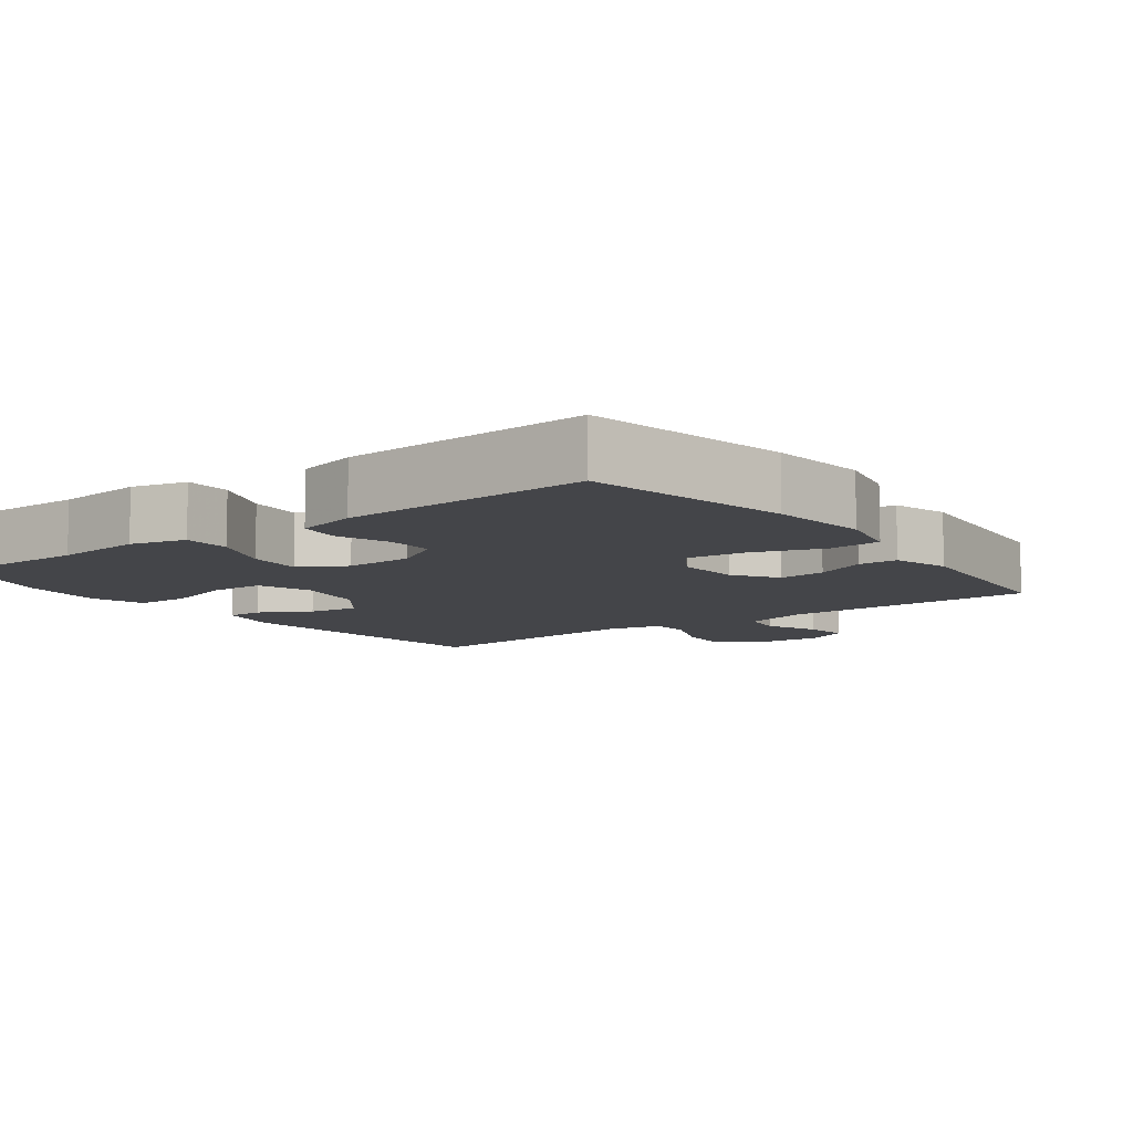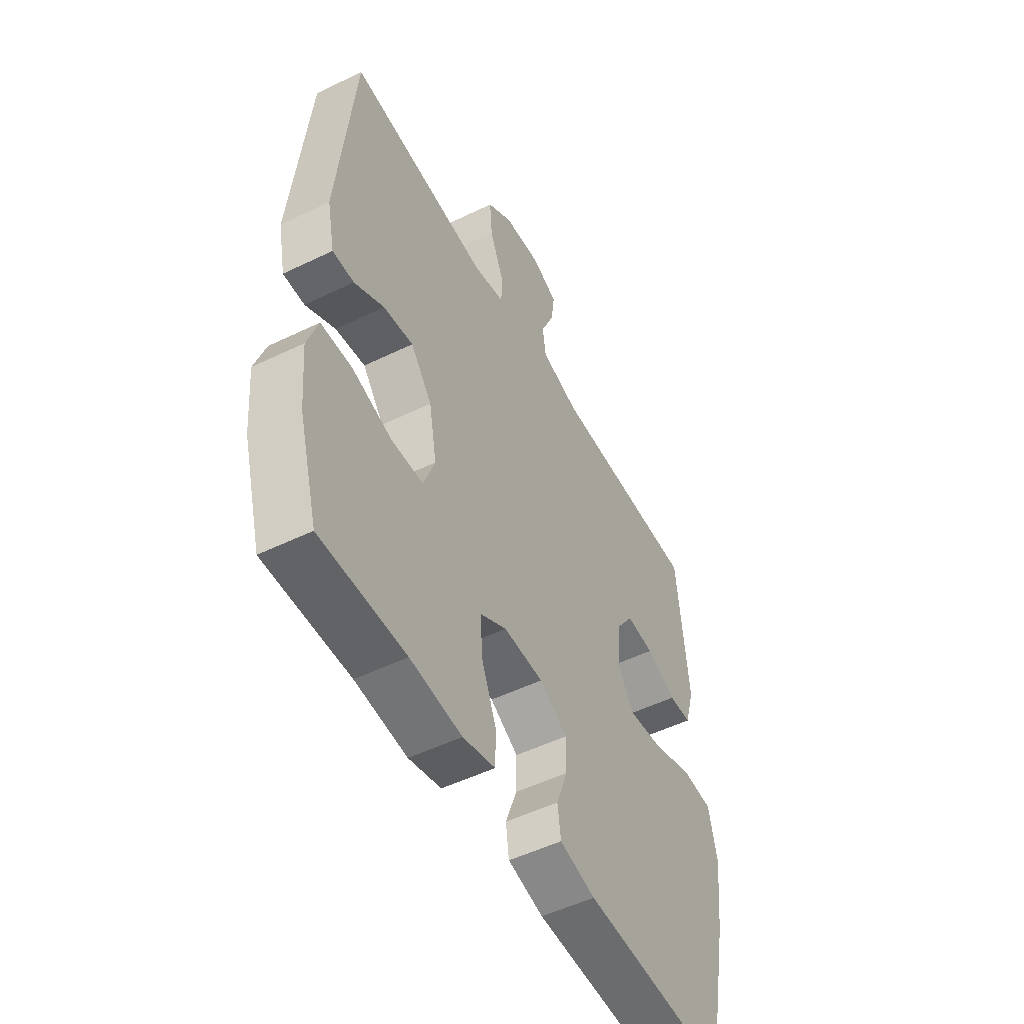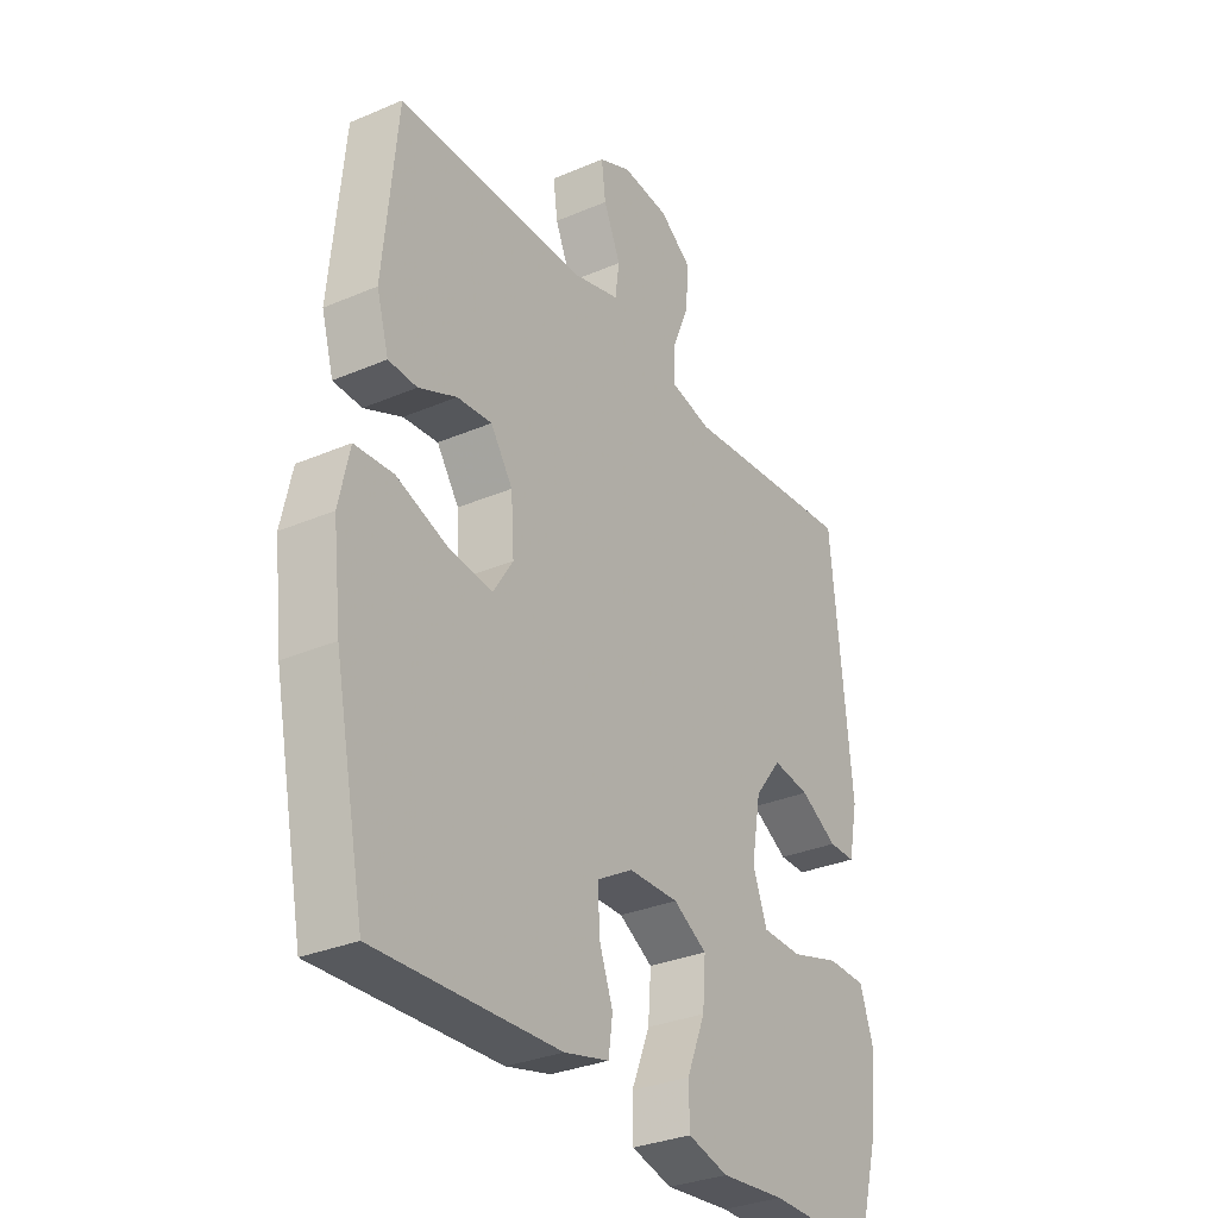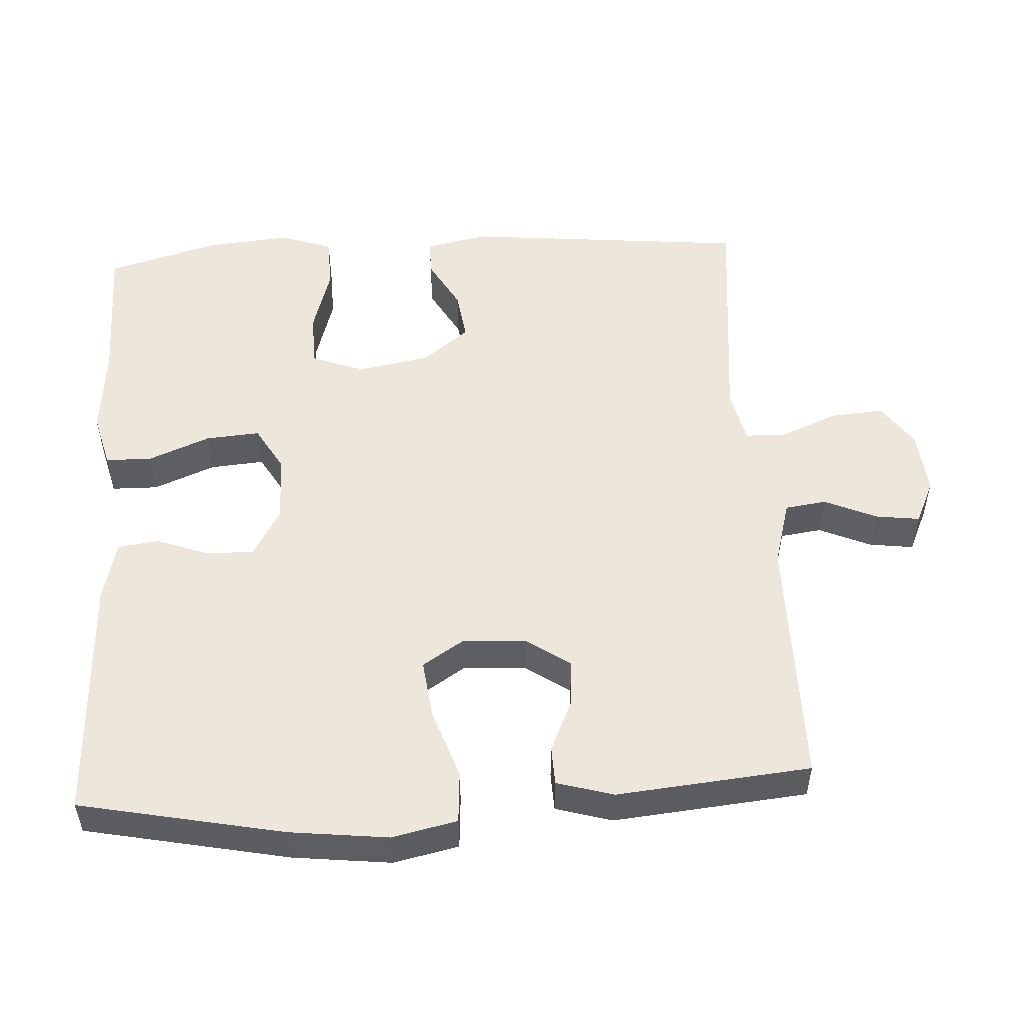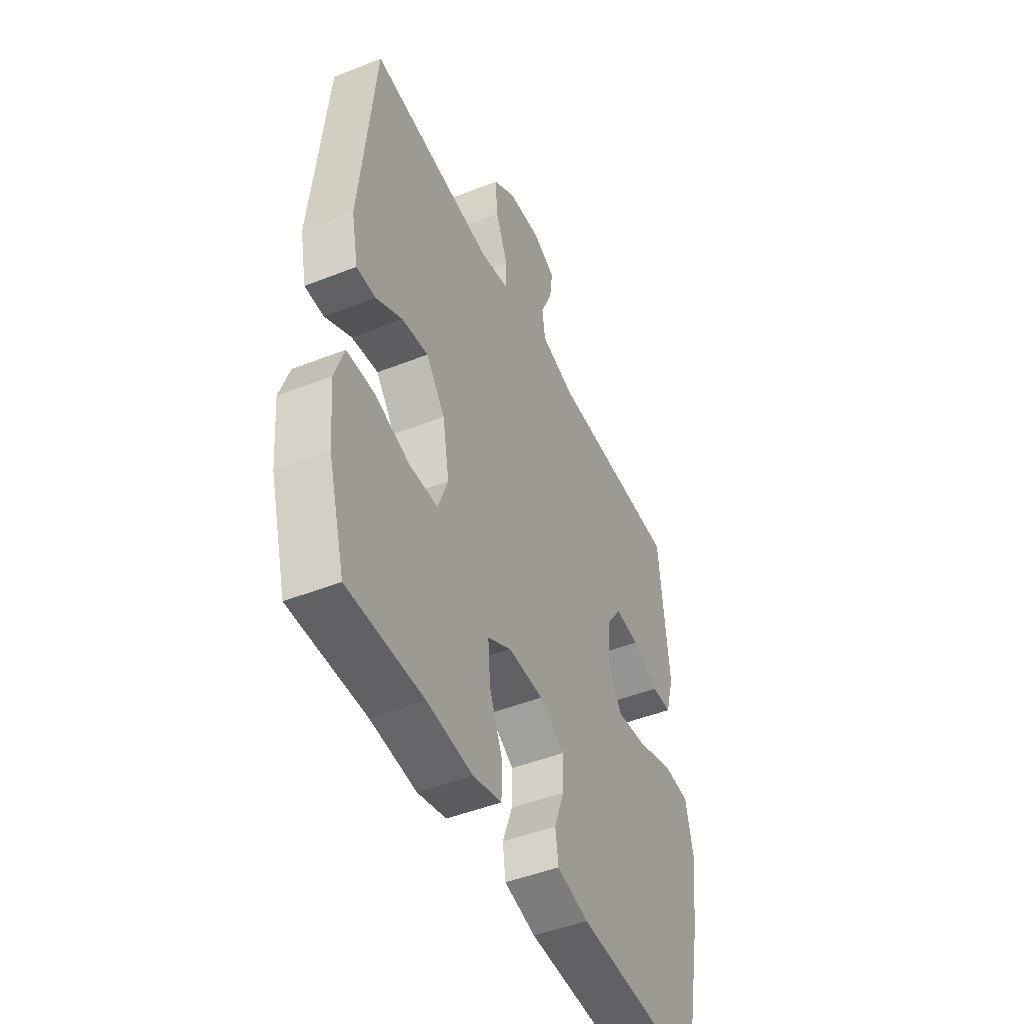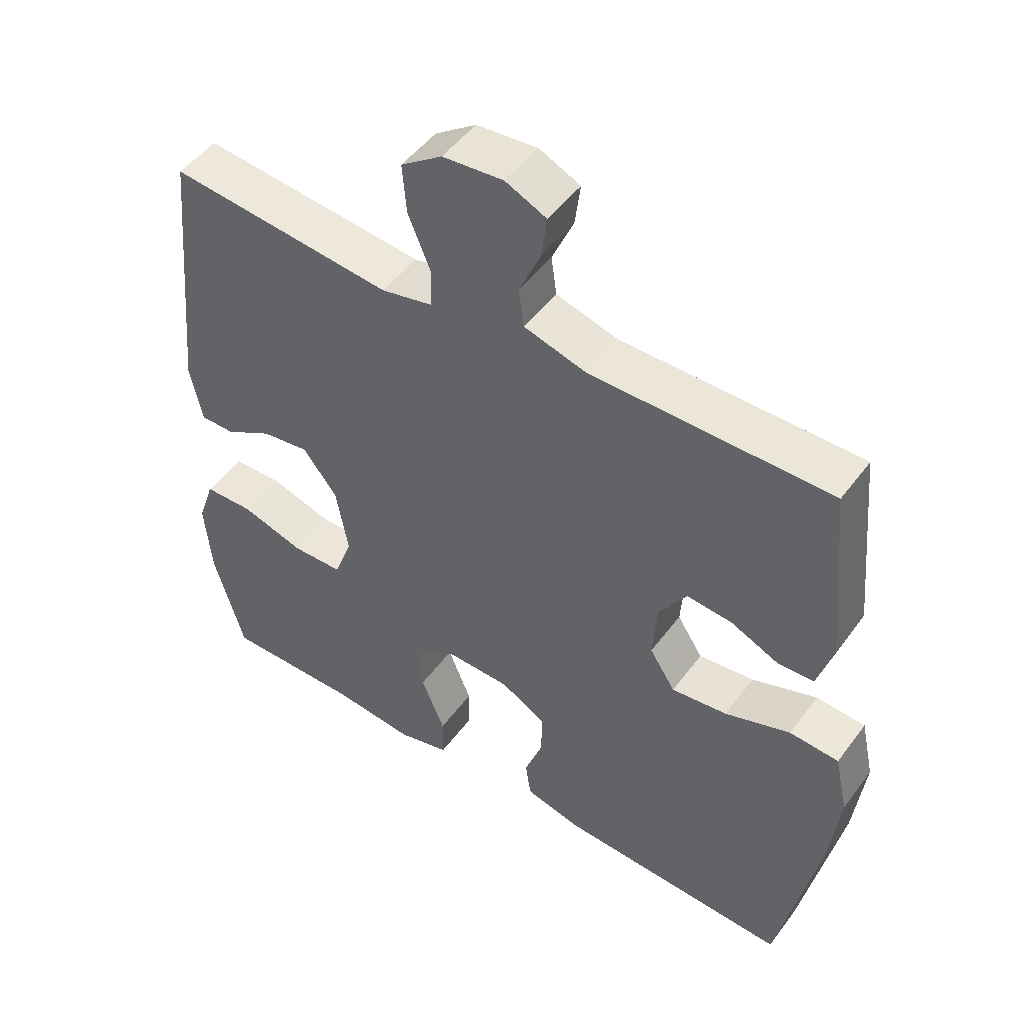
<metadata>
{"format":"obj","ext":"obj","renderer":"f3d","projection":"perspective","resolution":1024,"background":"white","views":[{"elev":-9.0,"azim":-143.2,"up":"+Y"},{"elev":-51.5,"azim":117.8,"up":"+Z"},{"elev":-31.4,"azim":-58.7,"up":"+Z"},{"elev":52.4,"azim":-93.3,"up":"+Y"},{"elev":-46.9,"azim":114.2,"up":"+Z"},{"elev":49.1,"azim":-145.0,"up":"+Z"}]}
</metadata>
<code>
v 0.5 0.07 0.5
v 0.539 0.07 0.101
v 0.521 0.07 0.014
v 0.47 0.07 0.014
v 0.399 0.07 0.054
v 0.328 0.07 0.064
v 0.277 0.07 -0.002
v 0.259 0.07 -0.103
v 0.286 0.07 -0.176
v 0.362 0.07 -0.178
v 0.456 0.07 -0.15
v 0.53 0.07 -0.152
v 0.555 0.07 -0.226
v 0.545 0.07 -0.341
v 0.5 0.07 -0.5
v 0.298 0.07 -0.498
v 0.175 0.07 -0.51
v 0.098 0.07 -0.49
v 0.097 0.07 -0.425
v 0.132 0.07 -0.339
v 0.138 0.07 -0.263
v 0.074 0.07 -0.226
v -0.021 0.07 -0.228
v -0.088 0.07 -0.267
v -0.087 0.07 -0.333
v -0.06 0.07 -0.407
v -0.068 0.07 -0.464
v -0.153 0.07 -0.485
v -0.5 0.07 -0.5
v -0.558 0.07 -0.214
v -0.574 0.07 -0.076
v -0.554 0.07 0.015
v -0.481 0.07 0.02
v -0.384 0.07 -0.014
v -0.301 0.07 -0.024
v -0.263 0.07 0.035
v -0.269 0.07 0.124
v -0.311 0.07 0.185
v -0.377 0.07 0.179
v -0.449 0.07 0.147
v -0.503 0.07 0.149
v -0.526 0.07 0.228
v -0.5 0.07 0.5
v -0.144 0.07 0.5
v -0.052 0.07 0.526
v -0.044 0.07 0.584
v -0.076 0.07 0.657
v -0.084 0.07 0.719
v -0.023 0.07 0.747
v 0.067 0.07 0.739
v 0.128 0.07 0.696
v 0.122 0.07 0.622
v 0.089 0.07 0.542
v 0.09 0.07 0.484
v 0.167 0.07 0.467
v 0.286 0.07 0.479
v 0.5 0 0.5
v 0.539 0 0.101
v 0.521 0 0.014
v 0.47 0 0.014
v 0.399 0 0.054
v 0.328 0 0.064
v 0.277 0 -0.002
v 0.259 0 -0.103
v 0.286 0 -0.176
v 0.362 0 -0.178
v 0.456 0 -0.15
v 0.53 0 -0.152
v 0.555 0 -0.226
v 0.545 0 -0.341
v 0.5 0 -0.5
v 0.298 0 -0.498
v 0.175 0 -0.51
v 0.098 0 -0.49
v 0.097 0 -0.425
v 0.132 0 -0.339
v 0.138 0 -0.263
v 0.074 0 -0.226
v -0.021 0 -0.228
v -0.088 0 -0.267
v -0.087 0 -0.333
v -0.06 0 -0.407
v -0.068 0 -0.464
v -0.153 0 -0.485
v -0.5 0 -0.5
v -0.558 0 -0.214
v -0.574 0 -0.076
v -0.554 0 0.015
v -0.481 0 0.02
v -0.384 0 -0.014
v -0.301 0 -0.024
v -0.263 0 0.035
v -0.269 0 0.124
v -0.311 0 0.185
v -0.377 0 0.179
v -0.449 0 0.147
v -0.503 0 0.149
v -0.526 0 0.228
v -0.5 0 0.5
v -0.144 0 0.5
v -0.052 0 0.526
v -0.044 0 0.584
v -0.076 0 0.657
v -0.084 0 0.719
v -0.023 0 0.747
v 0.067 0 0.739
v 0.128 0 0.696
v 0.122 0 0.622
v 0.089 0 0.542
v 0.09 0 0.484
v 0.167 0 0.467
v 0.286 0 0.479
f 3 4 5
f 2 3 5
f 1 2 5
f 56 1 5
f 55 56 5
f 54 55 5 6
f 51 52 53
f 50 51 53
f 49 50 53
f 48 49 53
f 47 48 53
f 46 47 53
f 45 46 53 54
f 54 6 7
f 45 54 7
f 44 45 7
f 42 43 44
f 41 42 44
f 40 41 44
f 39 40 44
f 38 39 44
f 44 7 8
f 38 44 8
f 37 38 8
f 32 33 34
f 31 32 34
f 30 31 34
f 29 30 34
f 28 29 34
f 27 28 34
f 26 27 34
f 25 26 34
f 24 25 34 35
f 23 24 35 36
f 18 19 20
f 17 18 20
f 16 17 20
f 16 20 21
f 15 16 21
f 14 15 21
f 13 14 21
f 12 13 21
f 11 12 21
f 10 11 21
f 9 10 21 22
f 23 36 37
f 22 23 37
f 9 22 37
f 8 9 37
f 61 60 59
f 61 59 58
f 61 58 57
f 61 57 112
f 61 112 111
f 62 61 111 110
f 109 108 107
f 109 107 106
f 109 106 105
f 109 105 104
f 109 104 103
f 109 103 102
f 110 109 102 101
f 63 62 110
f 63 110 101
f 63 101 100
f 100 99 98
f 100 98 97
f 100 97 96
f 100 96 95
f 100 95 94
f 64 63 100
f 64 100 94
f 64 94 93
f 90 89 88
f 90 88 87
f 90 87 86
f 90 86 85
f 90 85 84
f 90 84 83
f 90 83 82
f 90 82 81
f 91 90 81 80
f 92 91 80 79
f 76 75 74
f 76 74 73
f 76 73 72
f 77 76 72
f 77 72 71
f 77 71 70
f 77 70 69
f 77 69 68
f 77 68 67
f 77 67 66
f 78 77 66 65
f 93 92 79
f 93 79 78
f 93 78 65
f 93 65 64
f 1 57 58 2
f 2 58 59 3
f 3 59 60 4
f 4 60 61 5
f 5 61 62 6
f 6 62 63 7
f 7 63 64 8
f 8 64 65 9
f 9 65 66 10
f 10 66 67 11
f 11 67 68 12
f 12 68 69 13
f 13 69 70 14
f 14 70 71 15
f 15 71 72 16
f 16 72 73 17
f 17 73 74 18
f 18 74 75 19
f 19 75 76 20
f 20 76 77 21
f 21 77 78 22
f 22 78 79 23
f 23 79 80 24
f 24 80 81 25
f 25 81 82 26
f 26 82 83 27
f 27 83 84 28
f 28 84 85 29
f 29 85 86 30
f 30 86 87 31
f 31 87 88 32
f 32 88 89 33
f 33 89 90 34
f 34 90 91 35
f 35 91 92 36
f 36 92 93 37
f 37 93 94 38
f 38 94 95 39
f 39 95 96 40
f 40 96 97 41
f 41 97 98 42
f 42 98 99 43
f 43 99 100 44
f 44 100 101 45
f 45 101 102 46
f 46 102 103 47
f 47 103 104 48
f 48 104 105 49
f 49 105 106 50
f 50 106 107 51
f 51 107 108 52
f 52 108 109 53
f 53 109 110 54
f 54 110 111 55
f 55 111 112 56
f 56 112 57 1

</code>
